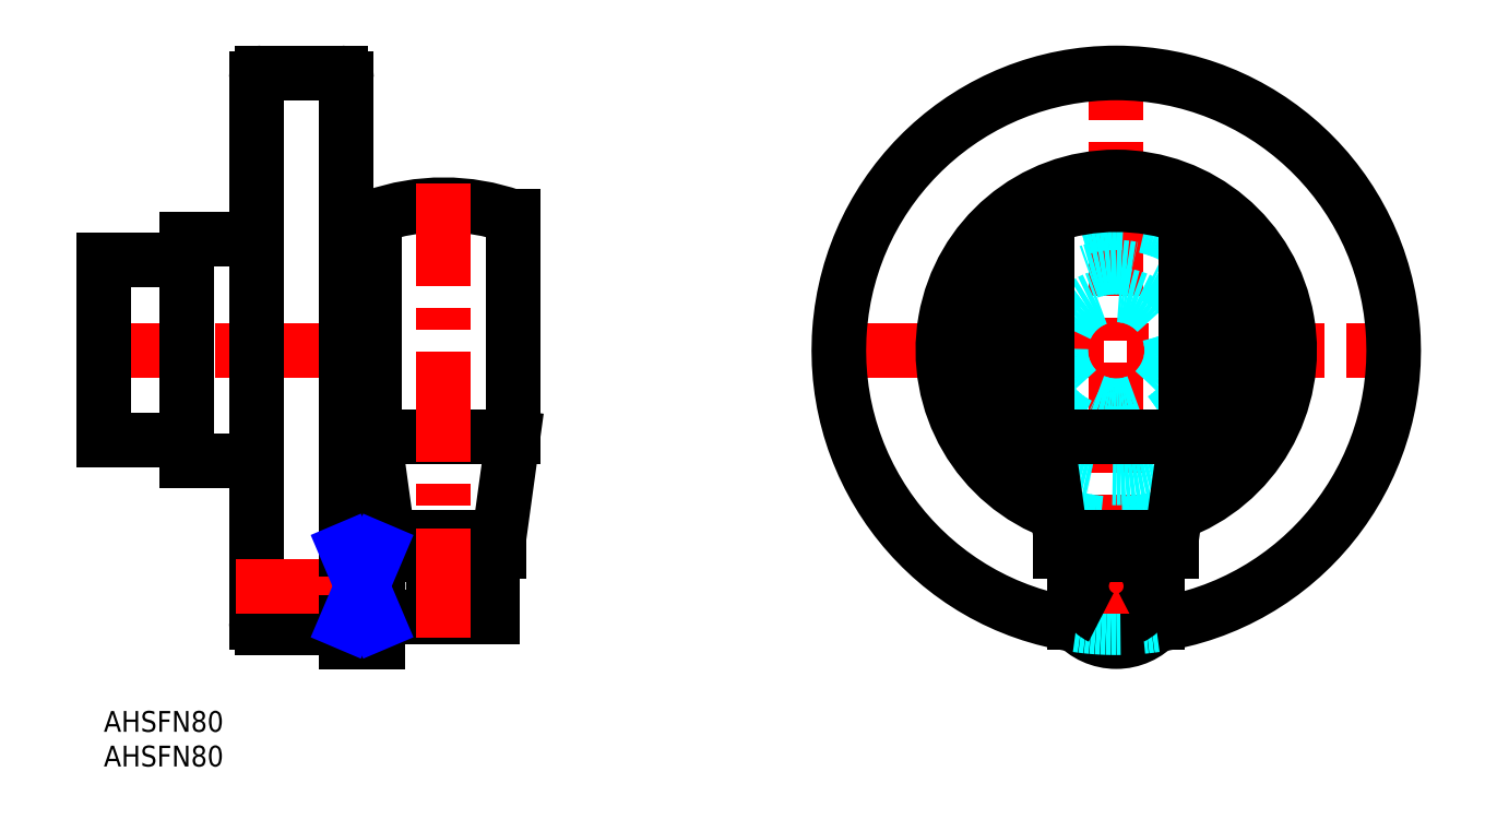
<metadata>
{"format":"dxf","ext":"dxf","renderer":"ezdxf+matplotlib","layout":"modelspace","background":"white","min_lineweight":24,"dpi":150}
</metadata>
<code>
0
SECTION
2
ENTITIES
0
INSERT
8
MSM_CONTINUOUS
2
*U12
10
0
20
0
30
0
0
INSERT
8
MSM_CONTINUOUS
2
*U13
10
0
20
0
30
0
0
LINE
8
MSM_CENTER
10
103
20
52
30
0
11
189
21
52
31
0
0
LINE
8
MSM_CENTER
10
-3
20
52
30
0
11
38
21
52
31
0
0
LINE
8
MSM_CONTINUOUS
10
22.8
20
12
30
0
11
34.2
21
12
31
0
0
ARC
8
MSM_CONTINUOUS
10
34.2
20
12.8
30
0
40
0.8
50
270
51
4.28e-05
0
ARC
8
MSM_CONTINUOUS
10
34.2
20
91.2
30
0
40
0.8
50
360
51
90
0
LINE
8
MSM_CONTINUOUS
10
34.2
20
92
30
0
11
22.8
21
92
31
0
0
ARC
8
MSM_CONTINUOUS
10
22.8
20
91.2
30
0
40
0.8
50
90
51
180
0
LINE
8
MSM_CONTINUOUS
10
22
20
91.2
30
0
11
22
21
12.8
31
0
0
ARC
8
MSM_CONTINUOUS
10
22.8
20
12.8
30
0
40
0.8
50
180
51
270
0
LINE
8
MSM_CONTINUOUS
10
-1.42e-14
20
39
30
0
11
12
21
39
31
0
0
LINE
8
MSM_CONTINUOUS
10
-1.42e-14
20
65
30
0
11
-1.42e-14
21
39
31
0
0
LINE
8
MSM_CONTINUOUS
10
12
20
36
30
0
11
22
21
36
31
0
0
LINE
8
MSM_CONTINUOUS
10
12
20
36
30
0
11
12
21
68
31
0
0
LINE
8
MSM_CONTINUOUS
10
-1.42e-14
20
65
30
0
11
12
21
65
31
0
0
LINE
8
MSM_CONTINUOUS
10
12
20
68
30
0
11
22
21
68
31
0
0
LINE
8
MSM_CENTER
10
146
20
9
30
0
11
146
21
95
31
0
0
ARC
8
MSM_CONTINUOUS
10
146
20
52
30
0
40
18.4
50
301.3
51
57.08
0
ARC
8
MSM_CONTINUOUS
10
146
20
52
30
0
40
12
50
326.4
51
33.56
0
ARC
8
MSM_CONTINUOUS
10
146
20
52
30
0
40
25
50
289.8
51
250.2
0
ARC
8
MSM_CONTINUOUS
10
146
20
52
30
0
40
40
50
278.2
51
261.8
0
ARC
8
MSM_CONTINUOUS
10
146
20
52
30
0
40
12
50
146.4
51
213.6
0
ARC
8
MSM_CONTINUOUS
10
146
20
52
30
0
40
18.4
50
122.9
51
238.7
0
LINE
8
MSM_CONTINUOUS
10
35
20
10
30
0
11
35
21
91.2
31
0
0
CIRCLE
8
MSM_DASHED
10
146
20
52
30
0
40
8
0
ARC
8
MSM_DASHED
10
146
20
52
30
0
40
12
50
33.56
51
146.4
0
ARC
8
MSM_DASHED
10
146
20
52
30
0
40
18.4
50
238.7
51
301.3
0
ARC
8
MSM_DASHED
10
146
20
52
30
0
40
18.4
50
57.08
51
122.9
0
ARC
8
MSM_DASHED
10
146
20
52
30
0
40
12
50
213.6
51
326.4
0
LINE
8
MSM_CENTER
10
19
20
18
30
0
11
59
21
18
31
0
0
ARC
8
MSM_DASHED
10
146
20
52
30
0
40
25
50
250.2
51
289.8
0
ARC
8
MSM_CONTINUOUS
10
146
20
18
30
0
40
8
50
221.4
51
318.6
0
LINE
8
MSM_CONTINUOUS
10
152
20
12.71
30
0
11
152
21
23
31
0
0
LINE
8
MSM_CONTINUOUS
10
140
20
23
30
0
11
140
21
12.71
31
0
0
LINE
8
MSM_CONTINUOUS
10
144.1
20
23
30
0
11
144.1
21
13.5
31
0
0
LINE
8
MSM_CONTINUOUS
10
148.2
20
13.5
30
0
11
143.8
21
13.5
31
0
0
LINE
8
MSM_CONTINUOUS
10
147.9
20
13.5
30
0
11
147.9
21
23
31
0
0
LINE
8
MSM_CONTINUOUS
10
138
20
23
30
0
11
154
21
23
31
0
0
LINE
8
MSM_CONTINUOUS
10
154
20
23
30
0
11
154
21
25
31
0
0
LINE
8
MSM_CONTINUOUS
10
138
20
25
30
0
11
138
21
23
31
0
0
LINE
8
MSM_CONTINUOUS
10
138
20
25
30
0
11
154
21
25
31
0
0
LINE
8
MSM_CONTINUOUS
10
154
20
25
30
0
11
156
21
39.5
31
0
0
LINE
8
MSM_CONTINUOUS
10
136
20
39.5
30
0
11
138
21
25
31
0
0
LINE
8
MSM_CONTINUOUS
10
136
20
39.5
30
0
11
156
21
39.5
31
0
0
LINE
8
MSM_CONTINUOUS
10
156
20
39.5
30
0
11
156
21
71.28
31
0
0
LINE
8
MSM_CONTINUOUS
10
136
20
71.28
30
0
11
136
21
39.5
31
0
0
ARC
8
MSM_CONTINUOUS
10
146
20
43.1
30
0
40
29.9
50
70.46
51
109.5
0
LINE
8
MSM_CONTINUOUS
10
56
20
13.5
30
0
11
56
21
22.5
31
0
0
LINE
8
MSM_CONTINUOUS
10
56
20
22.5
30
0
11
39.5
21
22.5
31
0
0
LINE
8
MSM_CONTINUOUS
10
39.5
20
13.5
30
0
11
56
21
13.5
31
0
0
LINE
8
MSM_CONTINUOUS
10
39.5
20
10
30
0
11
35
21
10
31
0
0
LINE
8
MSM_CONTINUOUS
10
39.5
20
12.71
30
0
11
35
21
12.71
31
0
0
LINE
8
MSM_CONTINUOUS
10
39.5
20
10
30
0
11
39.5
21
26
31
0
0
LINE
8
MSM_CONTINUOUS
10
39.5
20
23.29
30
0
11
35
21
23.29
31
0
0
LINE
8
MSM_CONTINUOUS
10
35
20
26
30
0
11
39.5
21
26
31
0
0
LINE
8
MSM_CONTINUOUS
10
44
20
22.5
30
0
11
44
21
23
31
0
0
LINE
8
MSM_CONTINUOUS
10
54
20
23
30
0
11
54
21
22.5
31
0
0
LINE
8
MSM_CONTINUOUS
10
44.38
20
23
30
0
11
44.38
21
22.5
31
0
0
LINE
8
MSM_CONTINUOUS
10
53.62
20
22.5
30
0
11
53.62
21
23
31
0
0
LINE
8
MSM_CONTINUOUS
10
41
20
23
30
0
11
41
21
25
31
0
0
LINE
8
MSM_CONTINUOUS
10
57
20
25
30
0
11
57
21
23
31
0
0
LINE
8
MSM_CONTINUOUS
10
57
20
23
30
0
11
41
21
23
31
0
0
LINE
8
MSM_CONTINUOUS
10
41
20
25
30
0
11
39
21
39.5
31
0
0
LINE
8
MSM_CONTINUOUS
10
59
20
39.5
30
0
11
57
21
25
31
0
0
LINE
8
MSM_CONTINUOUS
10
57
20
25
30
0
11
41
21
25
31
0
0
LINE
8
MSM_CONTINUOUS
10
39
20
39.5
30
0
11
39
21
71.28
31
0
0
LINE
8
MSM_CONTINUOUS
10
59
20
71.28
30
0
11
59
21
39.5
31
0
0
LINE
8
MSM_CONTINUOUS
10
59
20
39.5
30
0
11
39
21
39.5
31
0
0
ARC
8
MSM_CONTINUOUS
10
49
20
43.1
30
0
40
29.9
50
70.46
51
109.5
0
CIRCLE
8
MSM_CONTINUOUS
10
49
20
18
30
0
40
1.5
0
LINE
8
MSM_CENTER
10
49
20
10.5
30
0
11
49
21
76
31
0
0
LINE
8
MSM_NARROW
10
39.5
20
12.71
30
0
11
35
21
23.29
31
0
0
LINE
8
MSM_NARROW
10
39.5
20
23.29
30
0
11
35
21
12.71
31
0
0
ARC
8
MSM_DASHED
10
146
20
52
30
0
40
40
50
261.8
51
278.2
0
LINE
8
MSM_CENTER
10
154
20
18
30
0
11
138
21
18
31
0
0
ARC
8
MSM_CONTINUOUS
10
146
20
18
30
0
40
5
50
115.8
51
244.2
0
ARC
8
MSM_CONTINUOUS
10
146
20
18
30
0
40
5
50
295.8
51
64.16
0
LINE
8
MSM_CONTINUOUS
10
144.1
20
22.5
30
0
11
143.8
21
22.5
31
0
0
LINE
8
MSM_CONTINUOUS
10
148.2
20
22.5
30
0
11
147.9
21
22.5
31
0
0
ENDSEC
0
EOF

</code>
